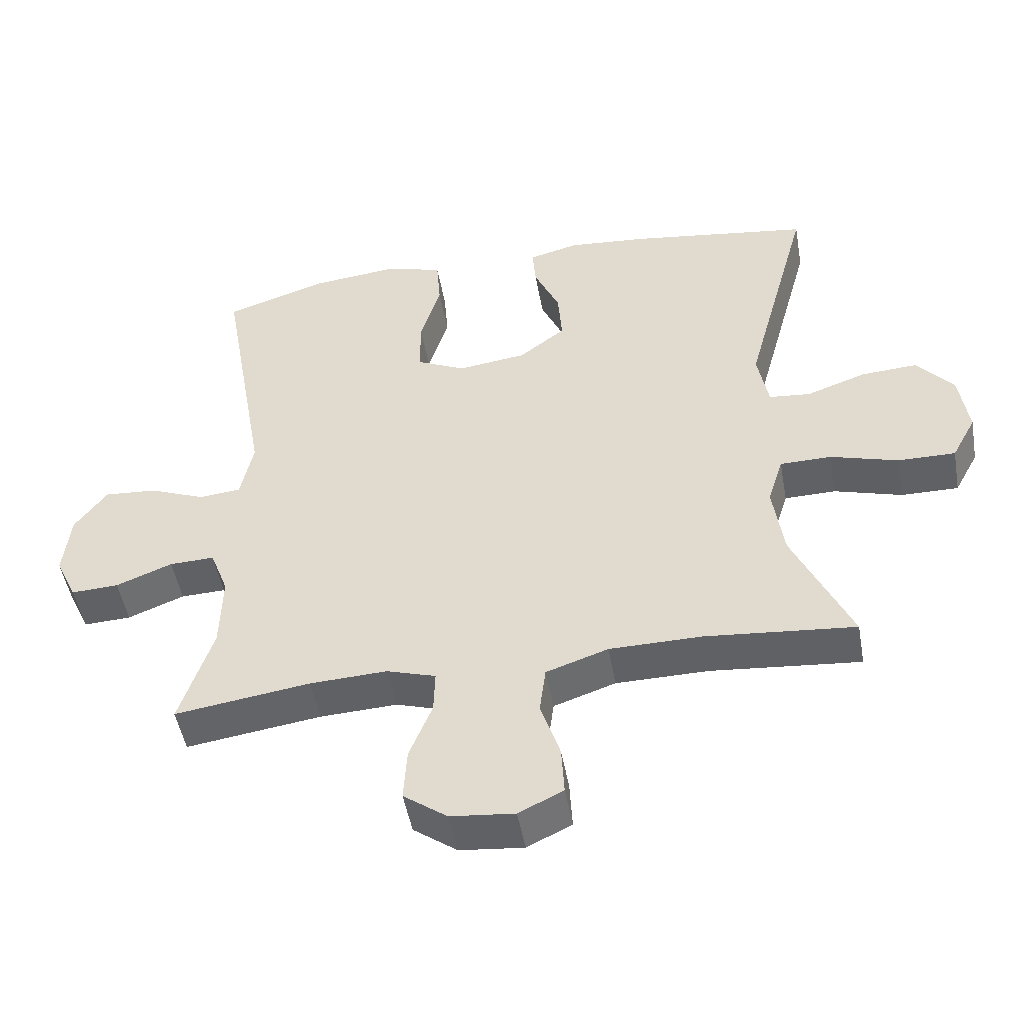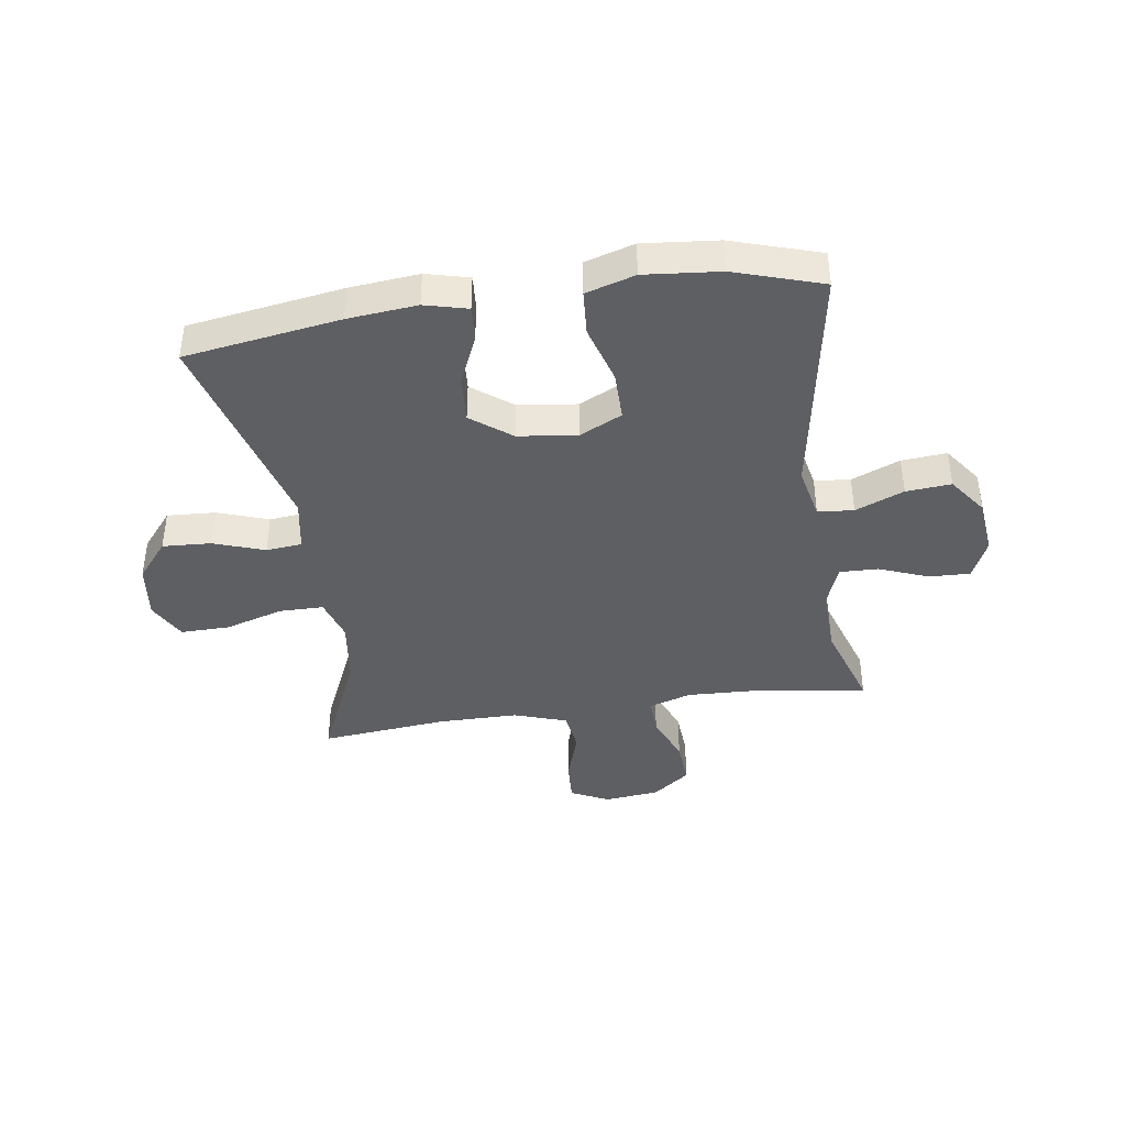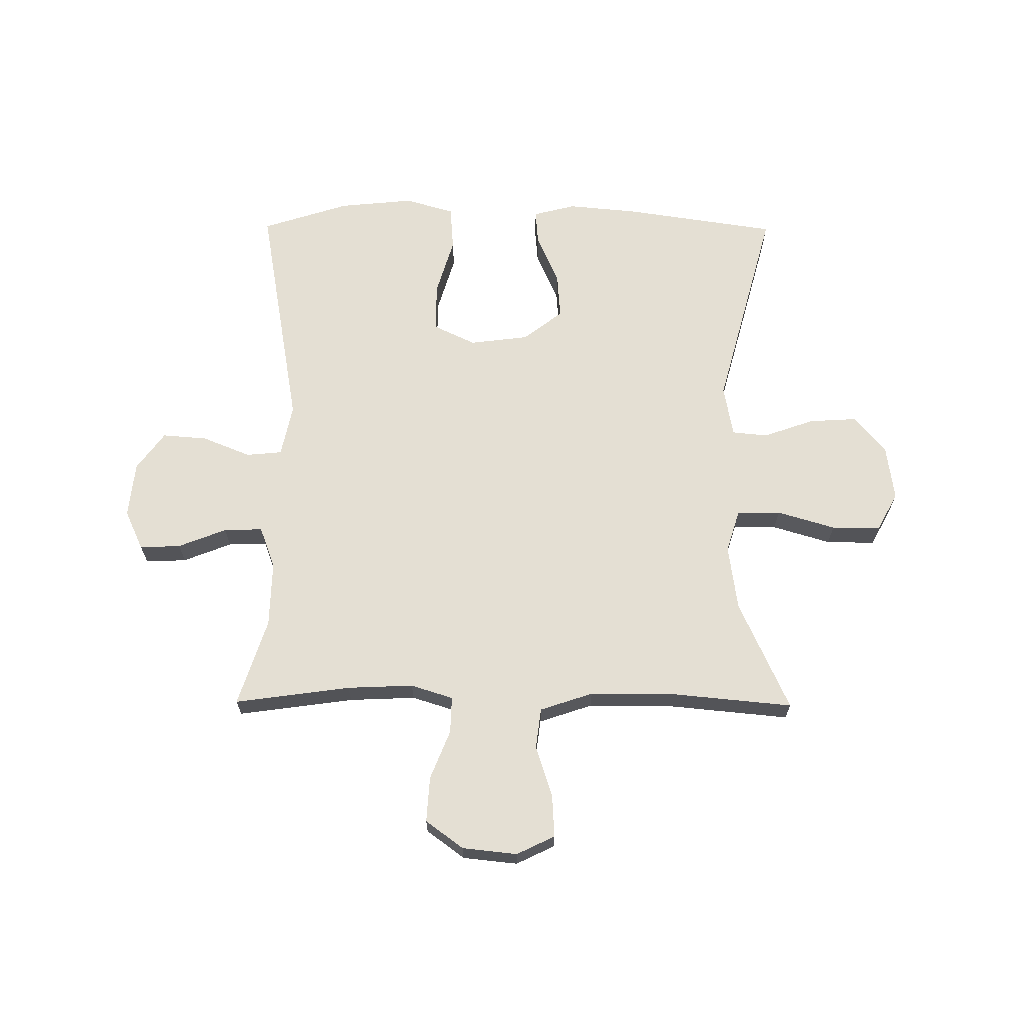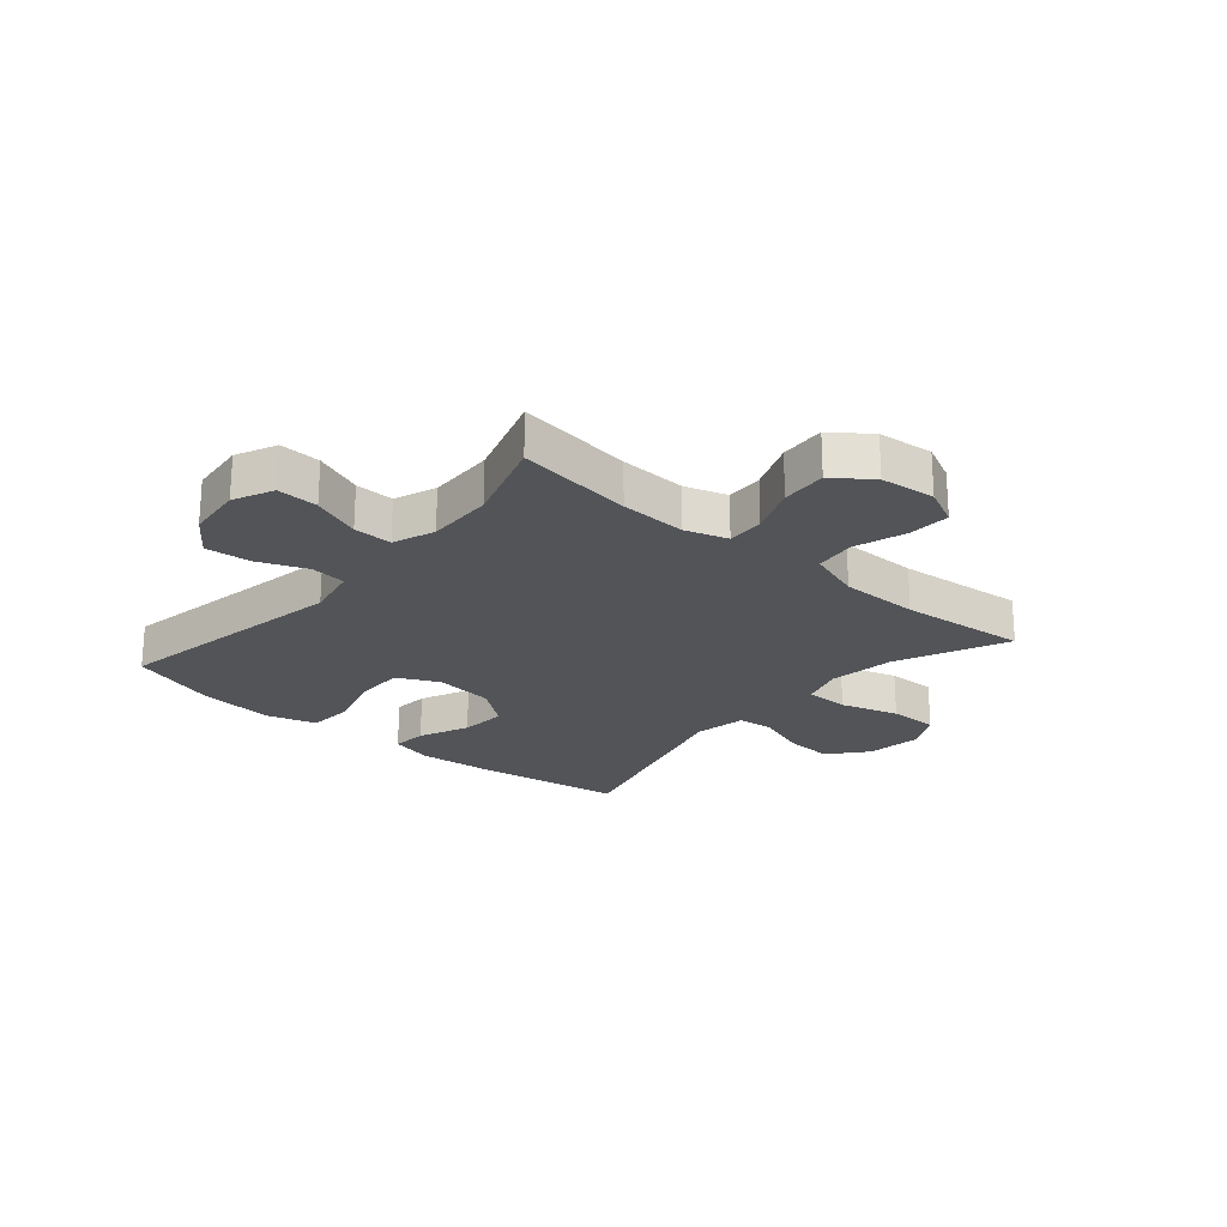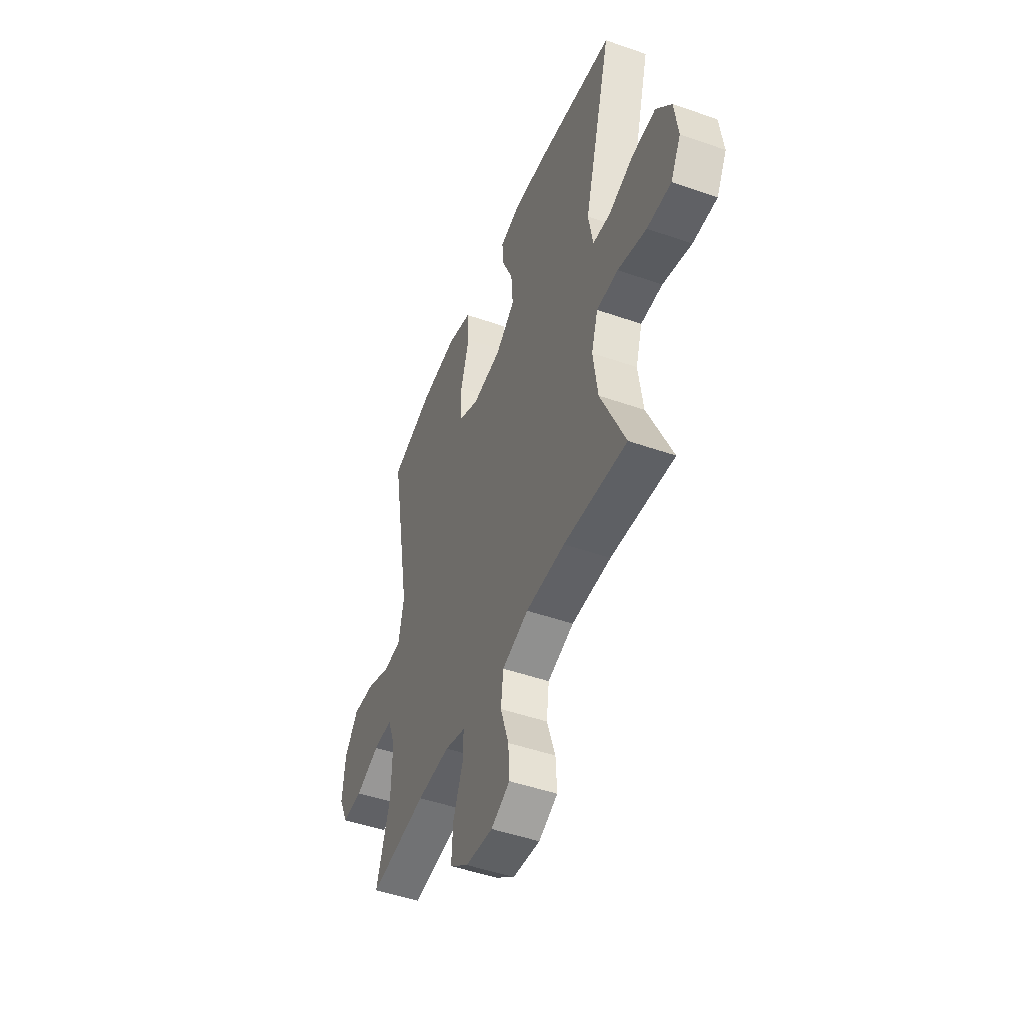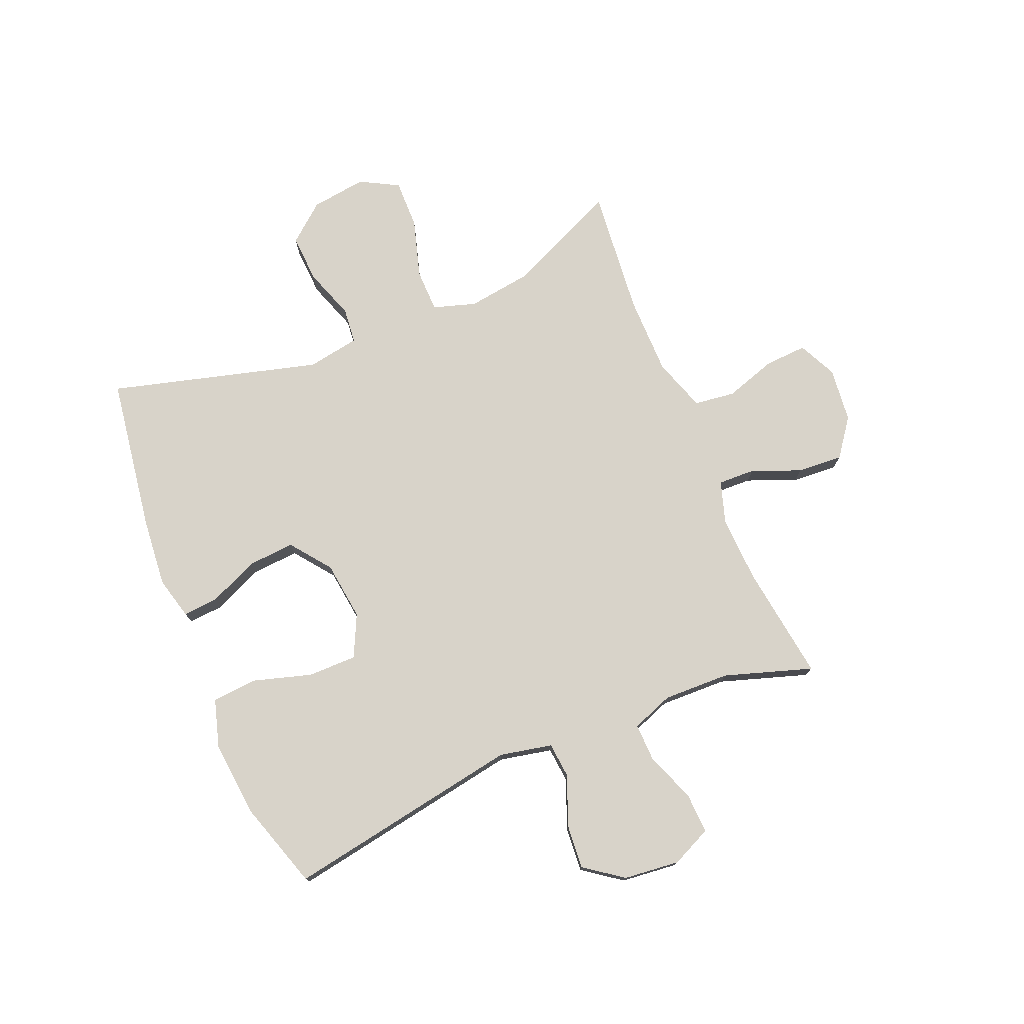
<metadata>
{"format":"obj","ext":"obj","renderer":"f3d","projection":"perspective","resolution":1024,"background":"white","views":[{"elev":-49.4,"azim":-169.9,"up":"+Z"},{"elev":-40.8,"azim":8.6,"up":"+Y"},{"elev":66.4,"azim":-179.6,"up":"+Y"},{"elev":-22.9,"azim":139.4,"up":"+Y"},{"elev":-47.8,"azim":-111.5,"up":"+Z"},{"elev":75.9,"azim":67.5,"up":"+Y"}]}
</metadata>
<code>
v -0.5 0.07 0.5
v -0.232 0.07 0.54
v -0.112 0.07 0.551
v -0.038 0.07 0.532
v -0.043 0.07 0.471
v -0.081 0.07 0.385
v -0.087 0.07 0.304
v -0.018 0.07 0.251
v 0.084 0.07 0.238
v 0.157 0.07 0.273
v 0.157 0.07 0.358
v 0.127 0.07 0.459
v 0.133 0.07 0.537
v 0.218 0.07 0.562
v 0.348 0.07 0.549
v 0.5 0.07 0.5
v 0.428 0.07 0.09
v 0.447 0.07 -0.001
v 0.509 0.07 -0.007
v 0.593 0.07 0.027
v 0.671 0.07 0.033
v 0.719 0.07 -0.033
v 0.729 0.07 -0.13
v 0.697 0.07 -0.199
v 0.626 0.07 -0.196
v 0.542 0.07 -0.163
v 0.475 0.07 -0.161
v 0.448 0.07 -0.233
v 0.451 0.07 -0.348
v 0.5 0.07 -0.5
v 0.299 0.07 -0.472
v 0.184 0.07 -0.467
v 0.111 0.07 -0.49
v 0.113 0.07 -0.554
v 0.147 0.07 -0.639
v 0.152 0.07 -0.718
v 0.087 0.07 -0.766
v -0.008 0.07 -0.776
v -0.074 0.07 -0.744
v -0.07 0.07 -0.671
v -0.041 0.07 -0.582
v -0.05 0.07 -0.511
v -0.142 0.07 -0.48
v -0.279 0.07 -0.479
v -0.5 0.07 -0.5
v -0.414 0.07 -0.309
v -0.398 0.07 -0.195
v -0.421 0.07 -0.121
v -0.497 0.07 -0.12
v -0.598 0.07 -0.15
v -0.683 0.07 -0.151
v -0.719 0.07 -0.084
v -0.706 0.07 0.012
v -0.652 0.07 0.077
v -0.568 0.07 0.072
v -0.48 0.07 0.041
v -0.418 0.07 0.047
v -0.402 0.07 0.137
v -0.5 0 0.5
v -0.232 0 0.54
v -0.112 0 0.551
v -0.038 0 0.532
v -0.043 0 0.471
v -0.081 0 0.385
v -0.087 0 0.304
v -0.018 0 0.251
v 0.084 0 0.238
v 0.157 0 0.273
v 0.157 0 0.358
v 0.127 0 0.459
v 0.133 0 0.537
v 0.218 0 0.562
v 0.348 0 0.549
v 0.5 0 0.5
v 0.428 0 0.09
v 0.447 0 -0.001
v 0.509 0 -0.007
v 0.593 0 0.027
v 0.671 0 0.033
v 0.719 0 -0.033
v 0.729 0 -0.13
v 0.697 0 -0.199
v 0.626 0 -0.196
v 0.542 0 -0.163
v 0.475 0 -0.161
v 0.448 0 -0.233
v 0.451 0 -0.348
v 0.5 0 -0.5
v 0.299 0 -0.472
v 0.184 0 -0.467
v 0.111 0 -0.49
v 0.113 0 -0.554
v 0.147 0 -0.639
v 0.152 0 -0.718
v 0.087 0 -0.766
v -0.008 0 -0.776
v -0.074 0 -0.744
v -0.07 0 -0.671
v -0.041 0 -0.582
v -0.05 0 -0.511
v -0.142 0 -0.48
v -0.279 0 -0.479
v -0.5 0 -0.5
v -0.414 0 -0.309
v -0.398 0 -0.195
v -0.421 0 -0.121
v -0.497 0 -0.12
v -0.598 0 -0.15
v -0.683 0 -0.151
v -0.719 0 -0.084
v -0.706 0 0.012
v -0.652 0 0.077
v -0.568 0 0.072
v -0.48 0 0.041
v -0.418 0 0.047
v -0.402 0 0.137
f 53 54 55 56
f 53 56 57
f 52 53 57
f 49 50 51 52
f 48 49 52 57
f 47 48 57 58
f 44 45 46
f 43 44 46 47
f 42 43 47 58
f 38 39 40 41
f 38 41 42
f 37 38 42
f 34 35 36 37
f 33 34 37 42
f 32 33 42 58
f 29 30 31
f 28 29 31 32
f 27 28 32 58
f 23 24 25 26
f 19 20 21 22
f 18 19 22 23
f 14 15 16 17
f 14 17 18
f 11 12 13 14
f 10 11 14 18
f 9 10 18
f 8 9 18
f 3 4 5 6
f 3 6 7
f 2 3 7
f 1 2 7
f 58 1 7 8
f 18 23 26 27
f 8 18 27 58
f 114 113 112 111
f 115 114 111
f 115 111 110
f 110 109 108 107
f 115 110 107 106
f 116 115 106 105
f 104 103 102
f 105 104 102 101
f 116 105 101 100
f 99 98 97 96
f 100 99 96
f 100 96 95
f 95 94 93 92
f 100 95 92 91
f 116 100 91 90
f 89 88 87
f 90 89 87 86
f 116 90 86 85
f 84 83 82 81
f 80 79 78 77
f 81 80 77 76
f 75 74 73 72
f 76 75 72
f 72 71 70 69
f 76 72 69 68
f 76 68 67
f 76 67 66
f 64 63 62 61
f 65 64 61
f 65 61 60
f 65 60 59
f 66 65 59 116
f 85 84 81 76
f 116 85 76 66
f 1 59 60 2
f 2 60 61 3
f 3 61 62 4
f 4 62 63 5
f 5 63 64 6
f 6 64 65 7
f 7 65 66 8
f 8 66 67 9
f 9 67 68 10
f 10 68 69 11
f 11 69 70 12
f 12 70 71 13
f 13 71 72 14
f 14 72 73 15
f 15 73 74 16
f 16 74 75 17
f 17 75 76 18
f 18 76 77 19
f 19 77 78 20
f 20 78 79 21
f 21 79 80 22
f 22 80 81 23
f 23 81 82 24
f 24 82 83 25
f 25 83 84 26
f 26 84 85 27
f 27 85 86 28
f 28 86 87 29
f 29 87 88 30
f 30 88 89 31
f 31 89 90 32
f 32 90 91 33
f 33 91 92 34
f 34 92 93 35
f 35 93 94 36
f 36 94 95 37
f 37 95 96 38
f 38 96 97 39
f 39 97 98 40
f 40 98 99 41
f 41 99 100 42
f 42 100 101 43
f 43 101 102 44
f 44 102 103 45
f 45 103 104 46
f 46 104 105 47
f 47 105 106 48
f 48 106 107 49
f 49 107 108 50
f 50 108 109 51
f 51 109 110 52
f 52 110 111 53
f 53 111 112 54
f 54 112 113 55
f 55 113 114 56
f 56 114 115 57
f 57 115 116 58
f 58 116 59 1

</code>
